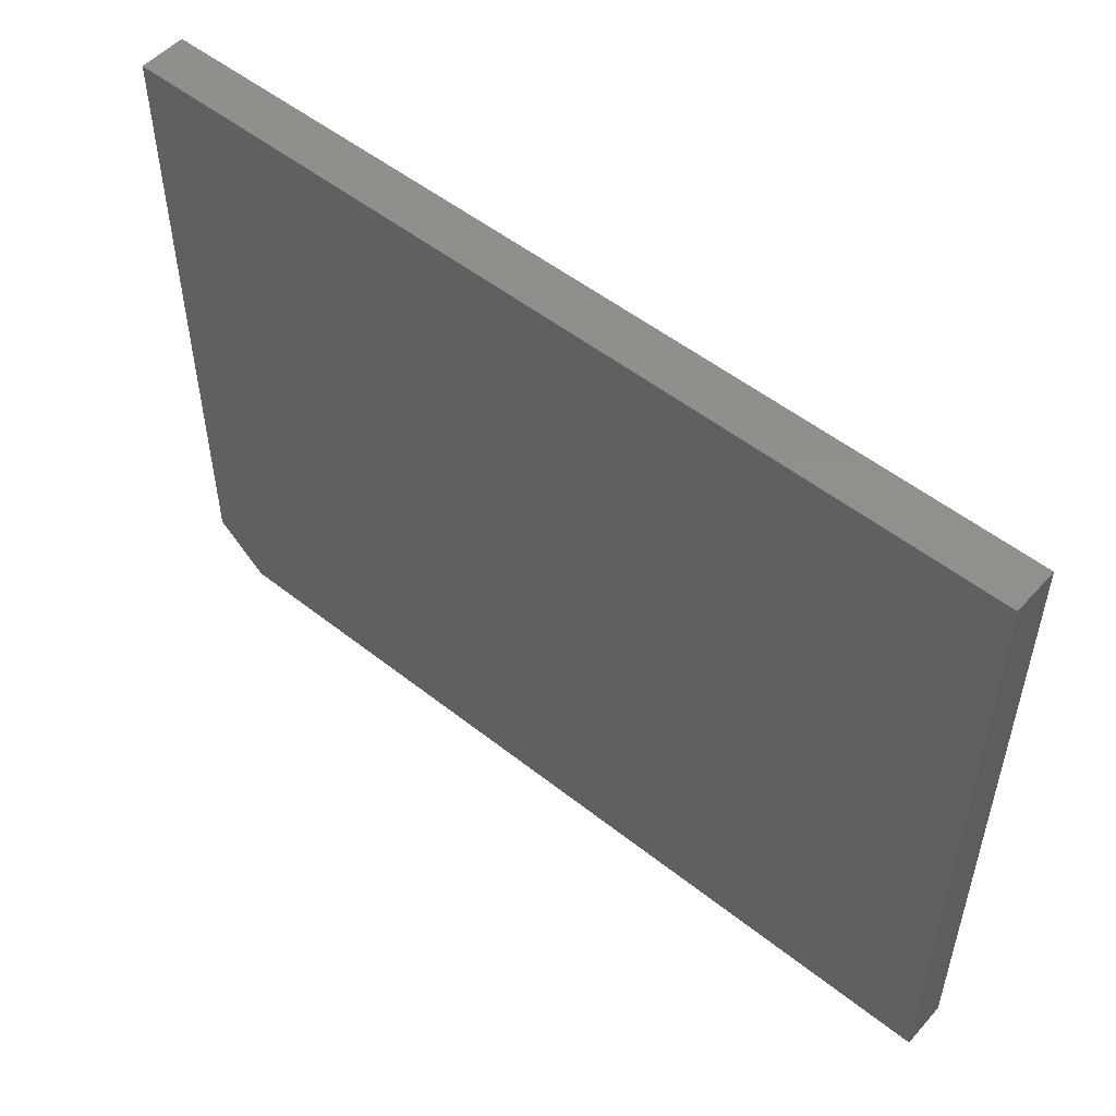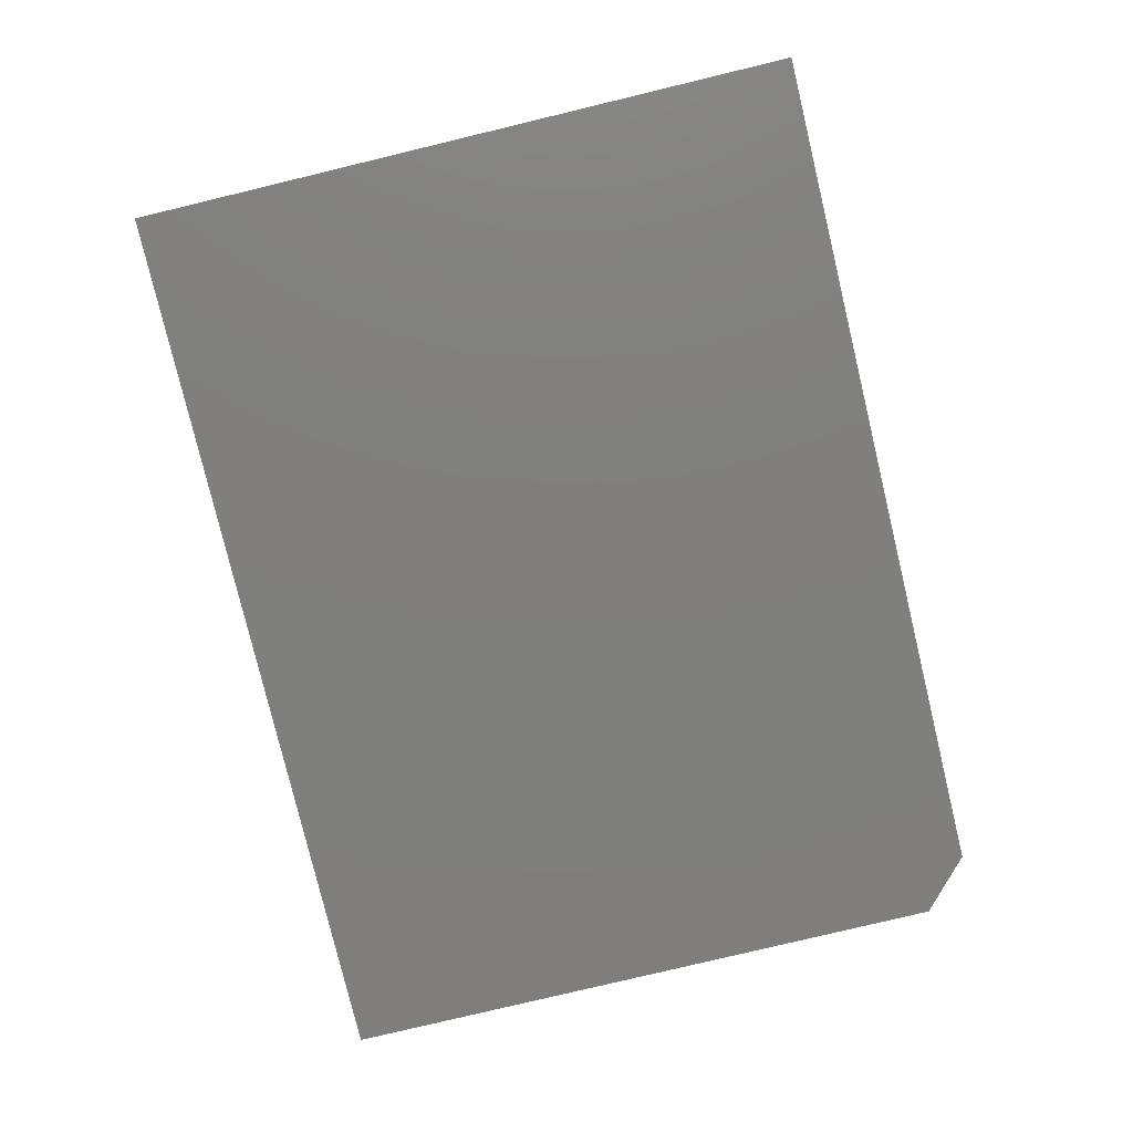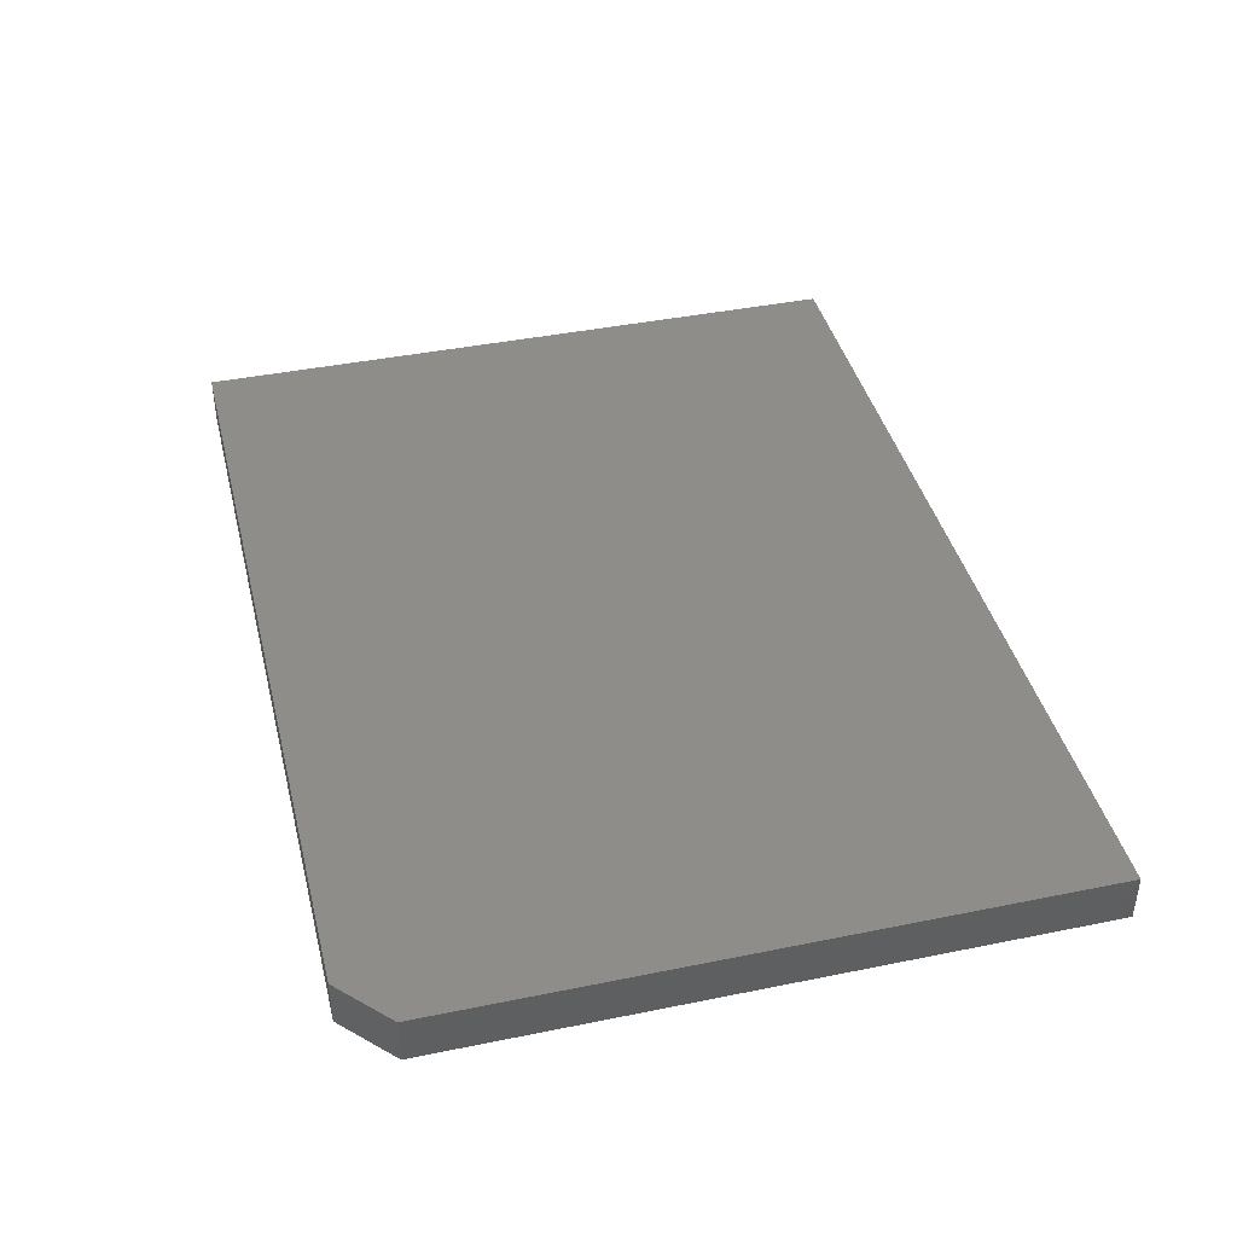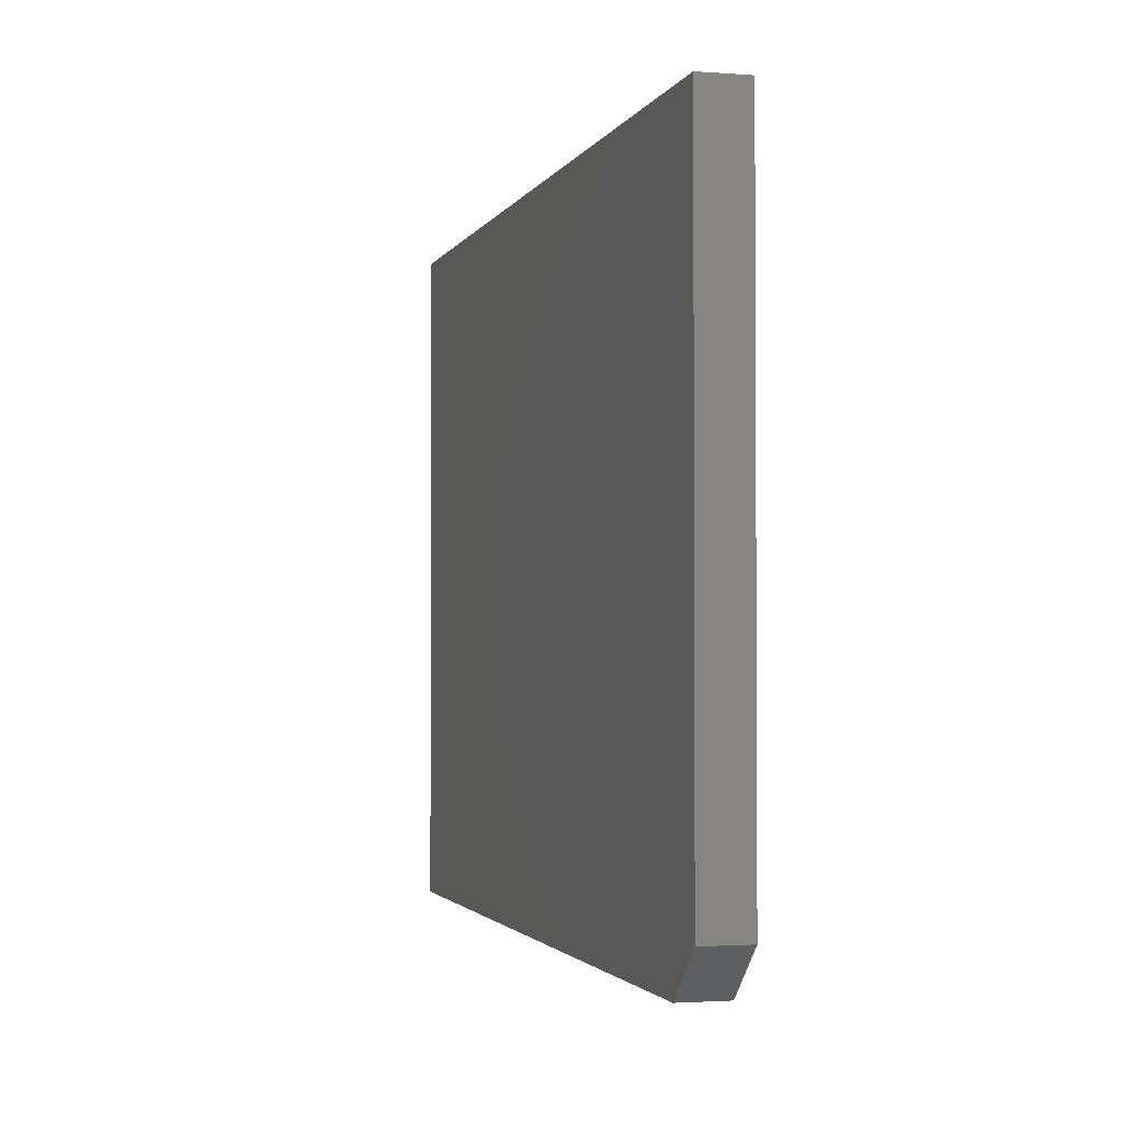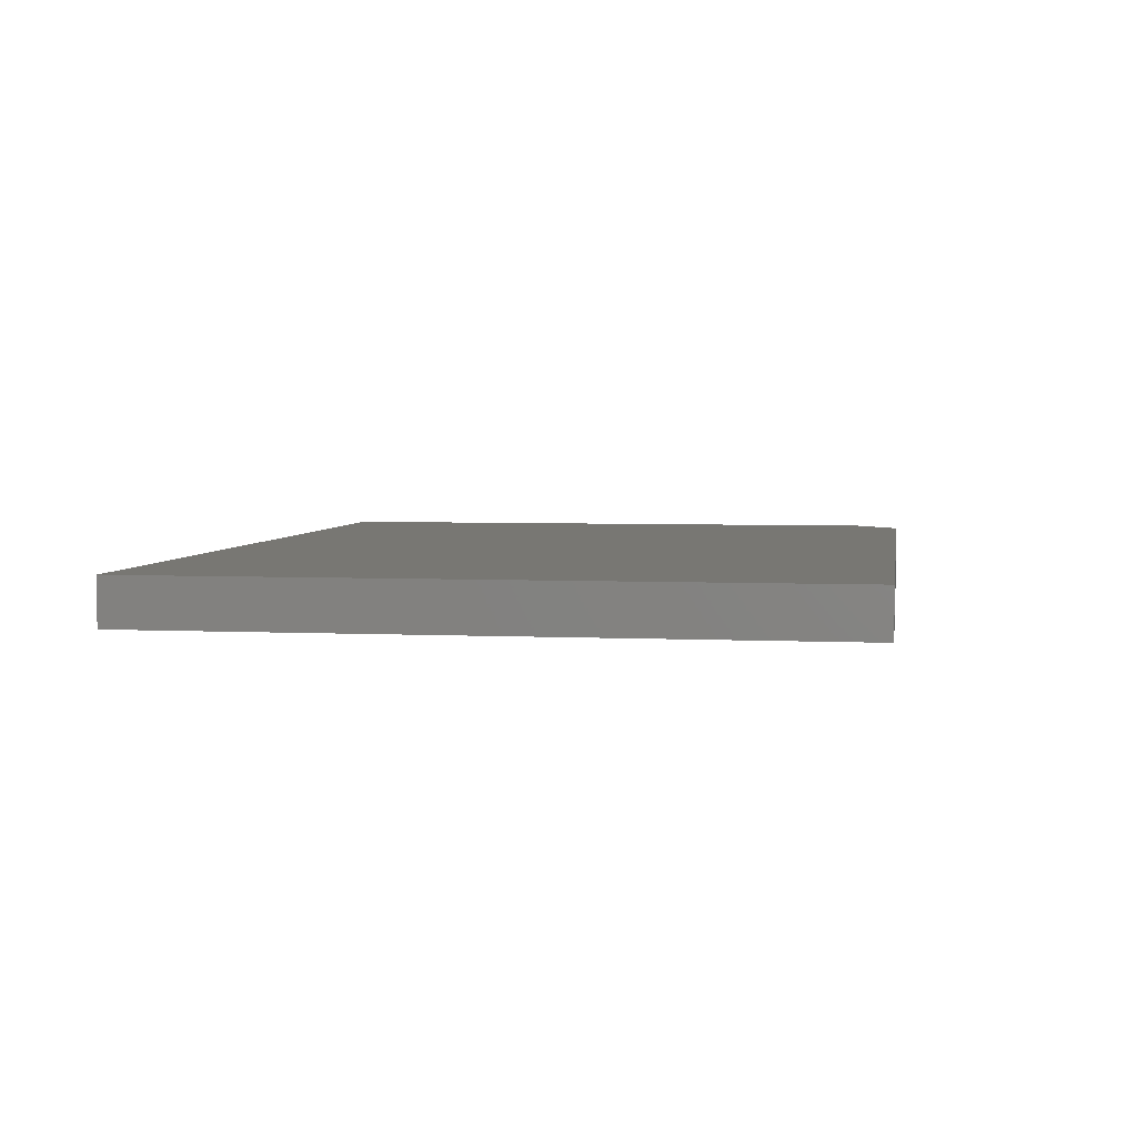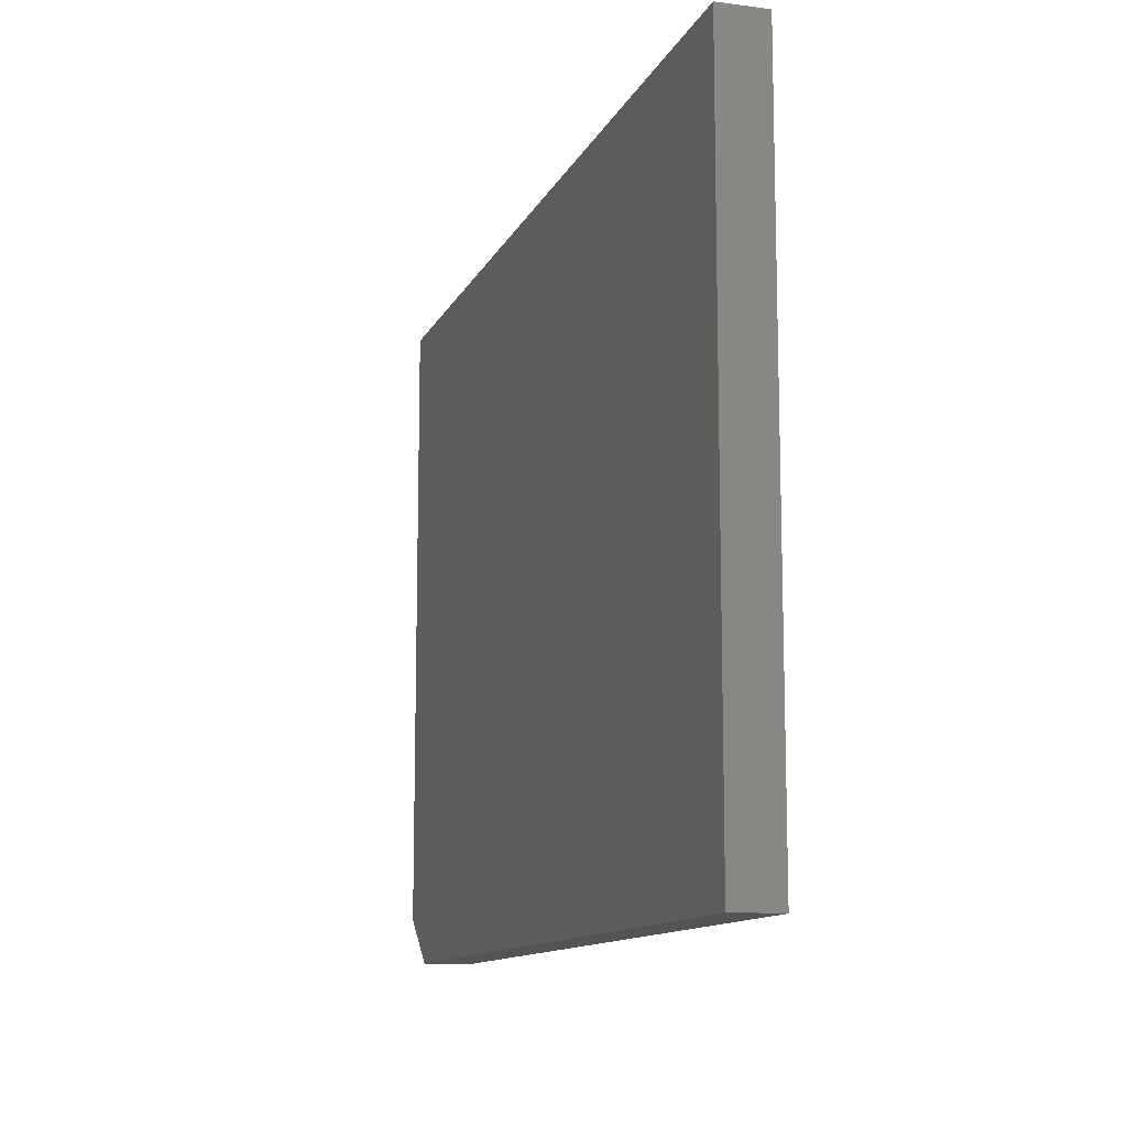
<metadata>
{"format":"stl","ext":"stl","renderer":"f3d","projection":"perspective","resolution":1024,"background":"white","views":[{"elev":52.1,"azim":40.5,"up":"+Z"},{"elev":-79.2,"azim":103.5,"up":"+Y"},{"elev":41.2,"azim":-103.9,"up":"+Y"},{"elev":-2.1,"azim":-105.1,"up":"+Z"},{"elev":4.2,"azim":99.0,"up":"+Y"},{"elev":-11.8,"azim":72.7,"up":"+Z"}]}
</metadata>
<code>
# stl→obj: 10 verts, 16 faces
v 0.75 -0.07812 0.5586
v -0.75 -0.07812 0.5586
v 0.75 -0.07812 -0.5625
v -0.75 -0.07812 -0.4844
v -0.6641 -0.07812 -0.5625
v -0.6641 9.541e-18 -0.5625
v -0.75 8.674e-18 -0.4844
v 0.75 1.665e-16 -0.5625
v -0.75 1.245e-16 0.5586
v 0.75 2.91e-16 0.5586
f 1 2 3
f 3 2 4
f 3 4 5
f 6 7 8
f 8 7 9
f 8 9 10
f 2 9 4
f 4 9 7
f 5 6 3
f 3 6 8
f 5 4 6
f 6 4 7
f 1 10 2
f 2 10 9
f 3 8 1
f 1 8 10

</code>
